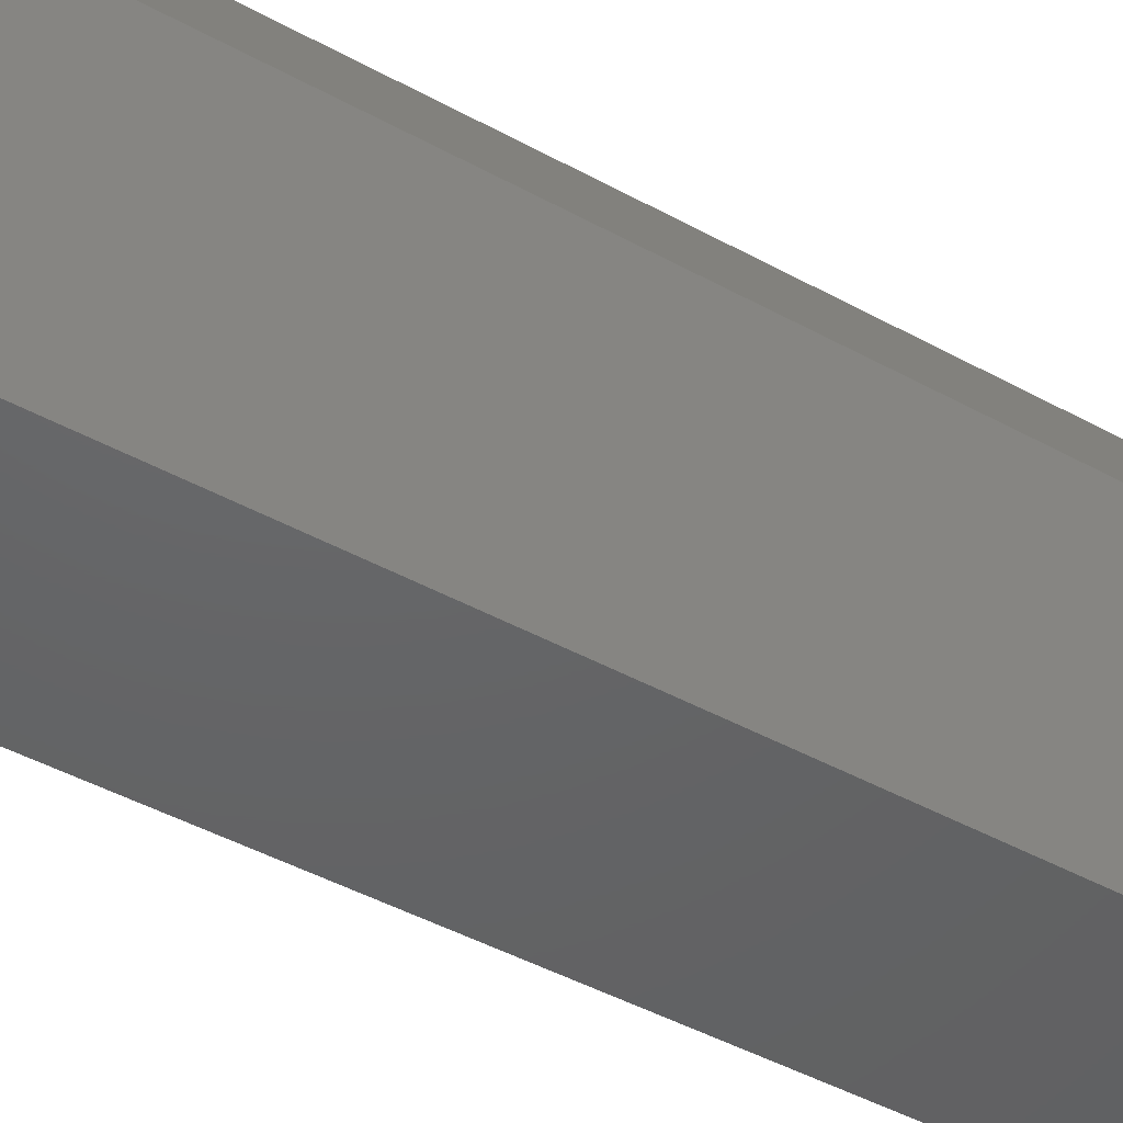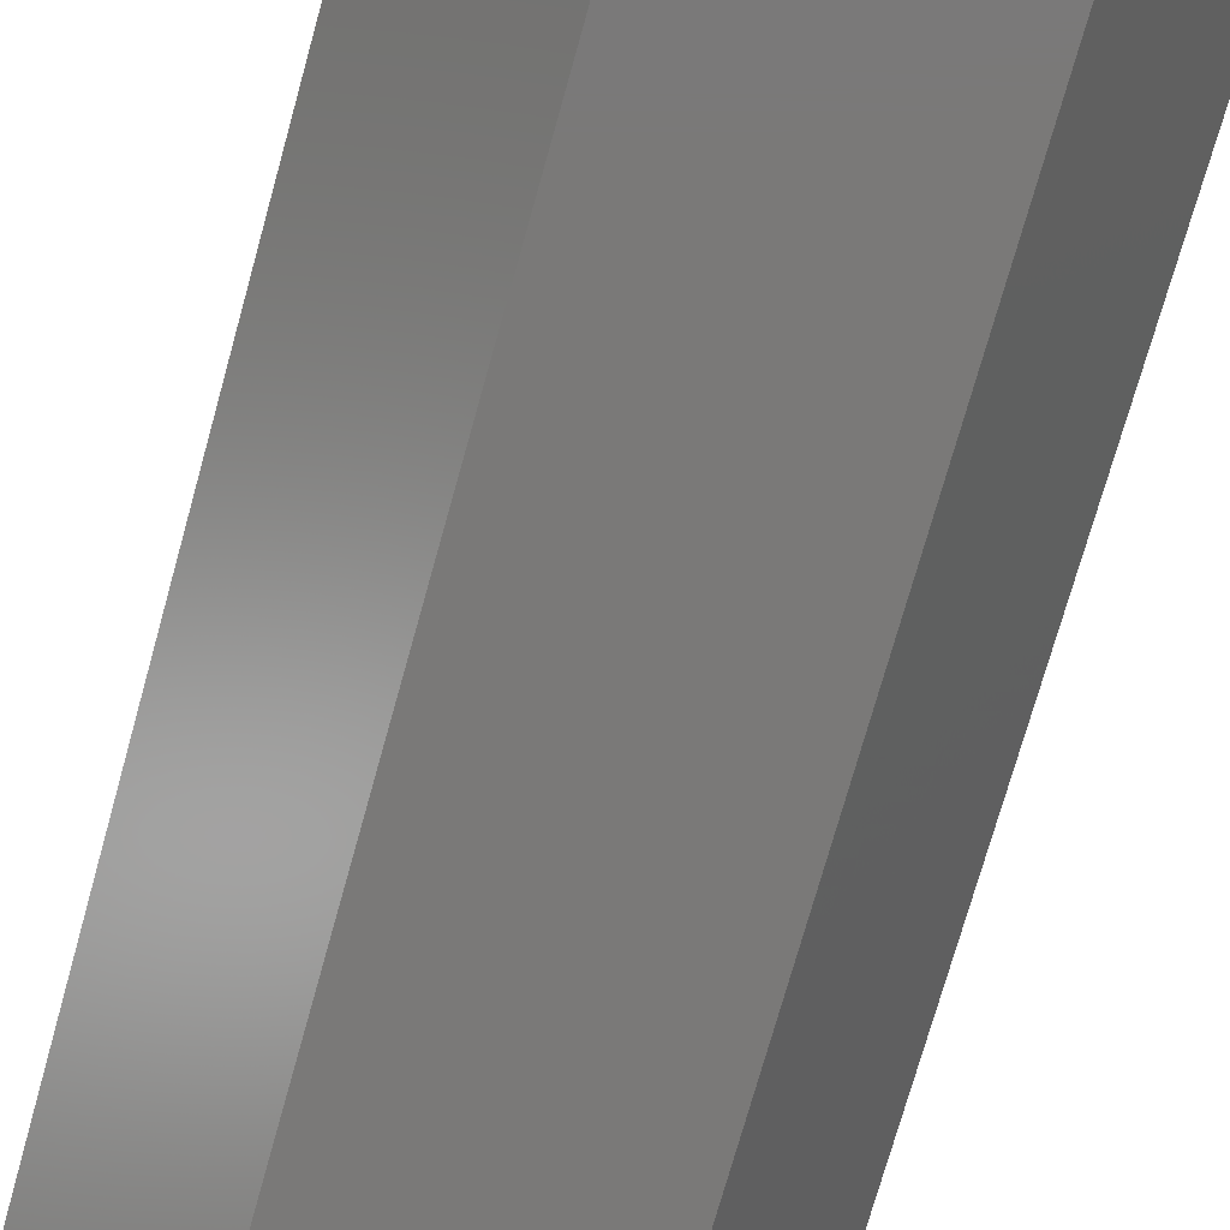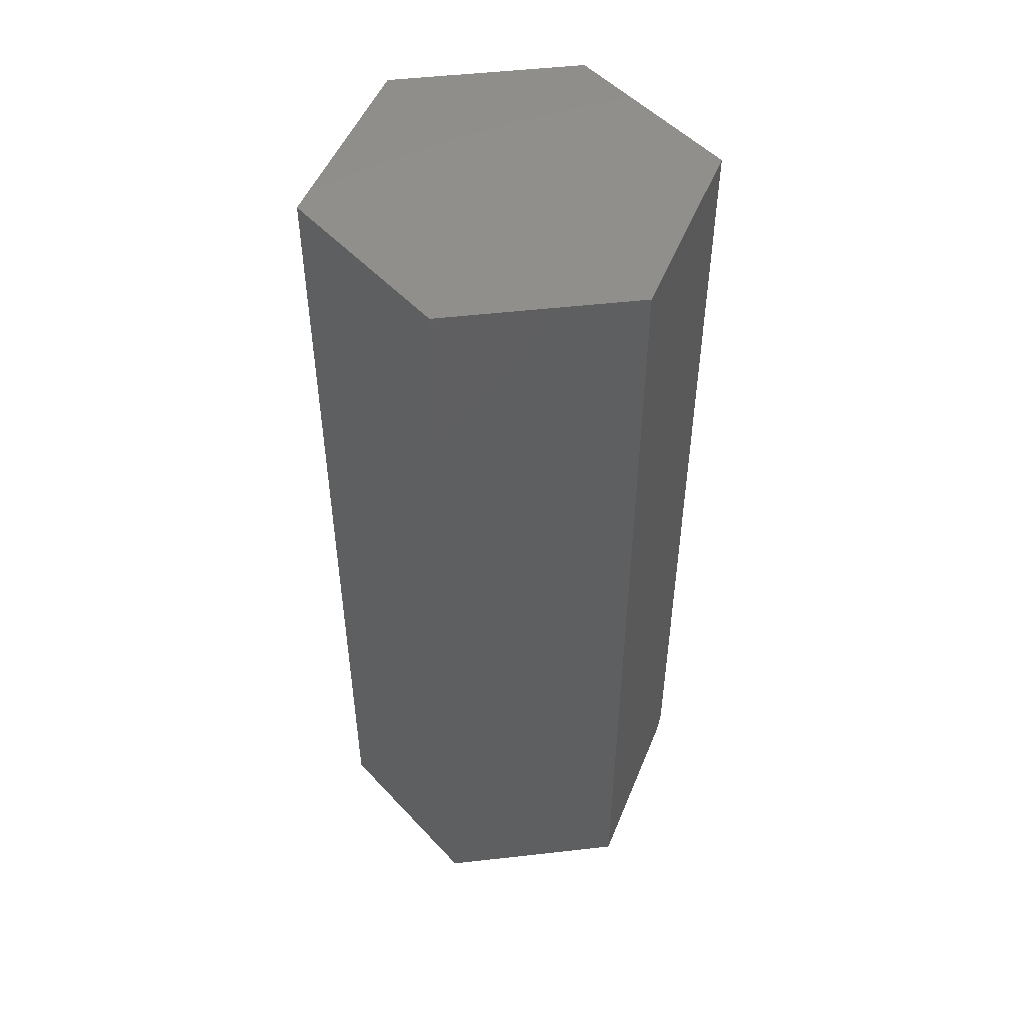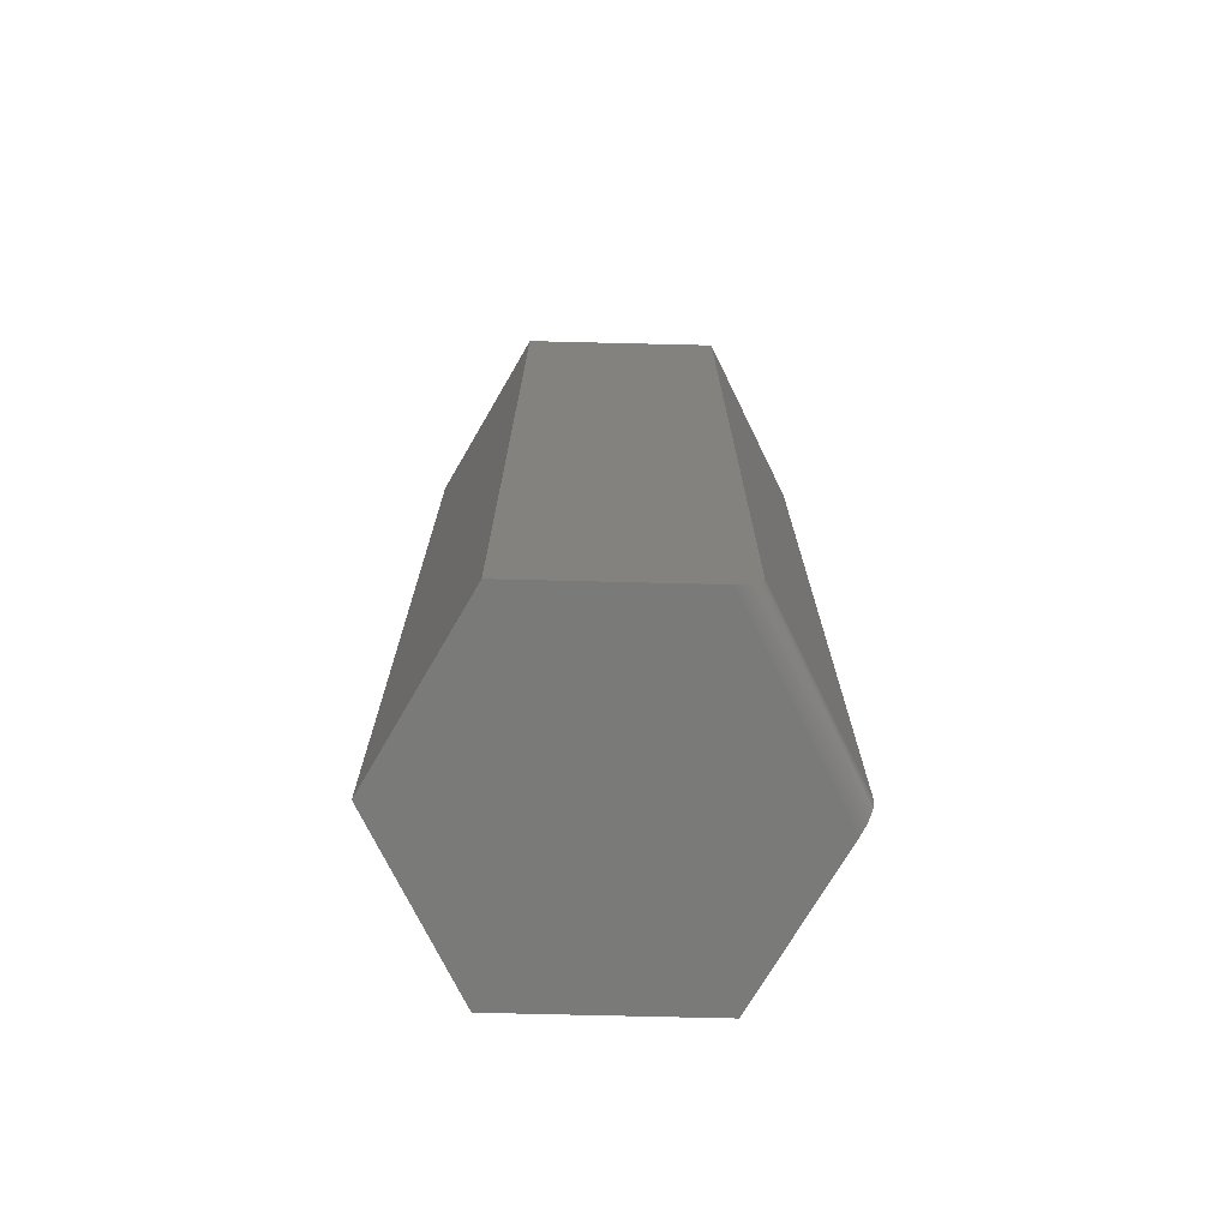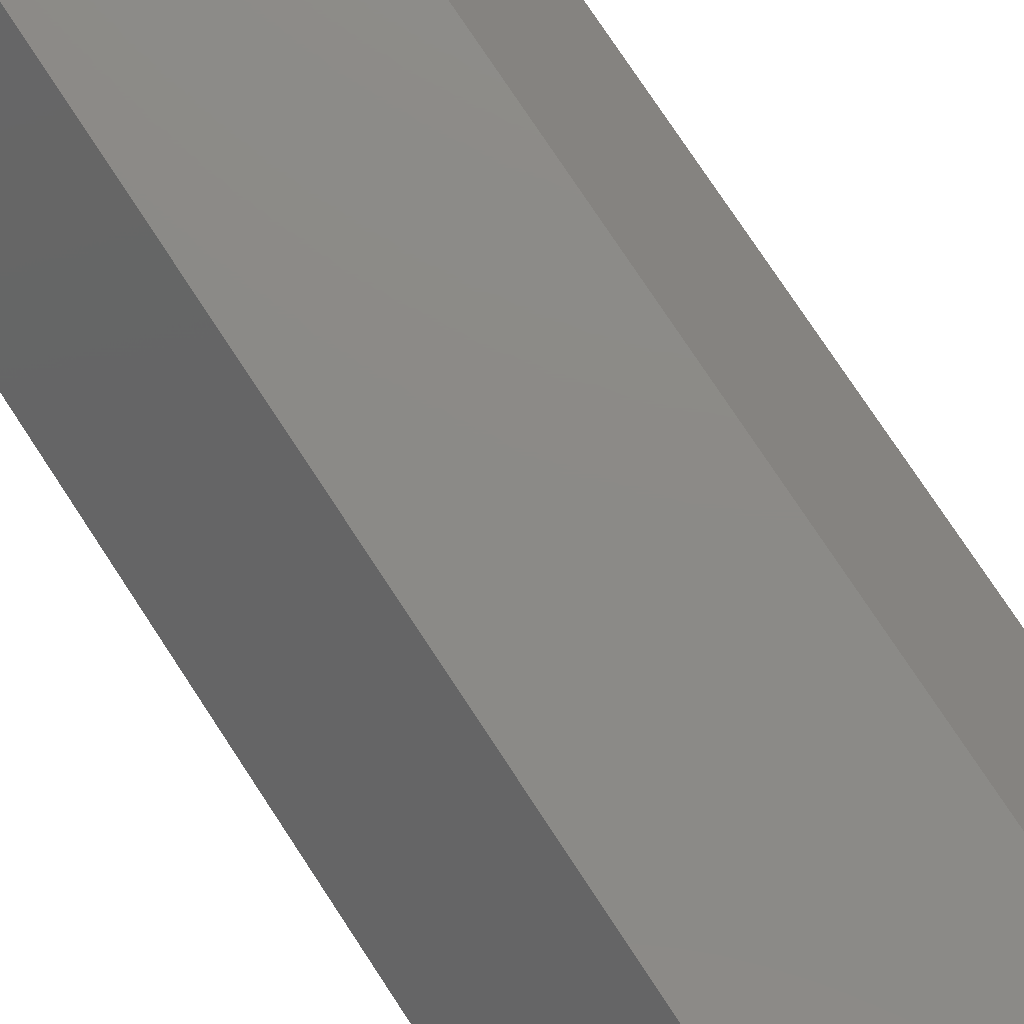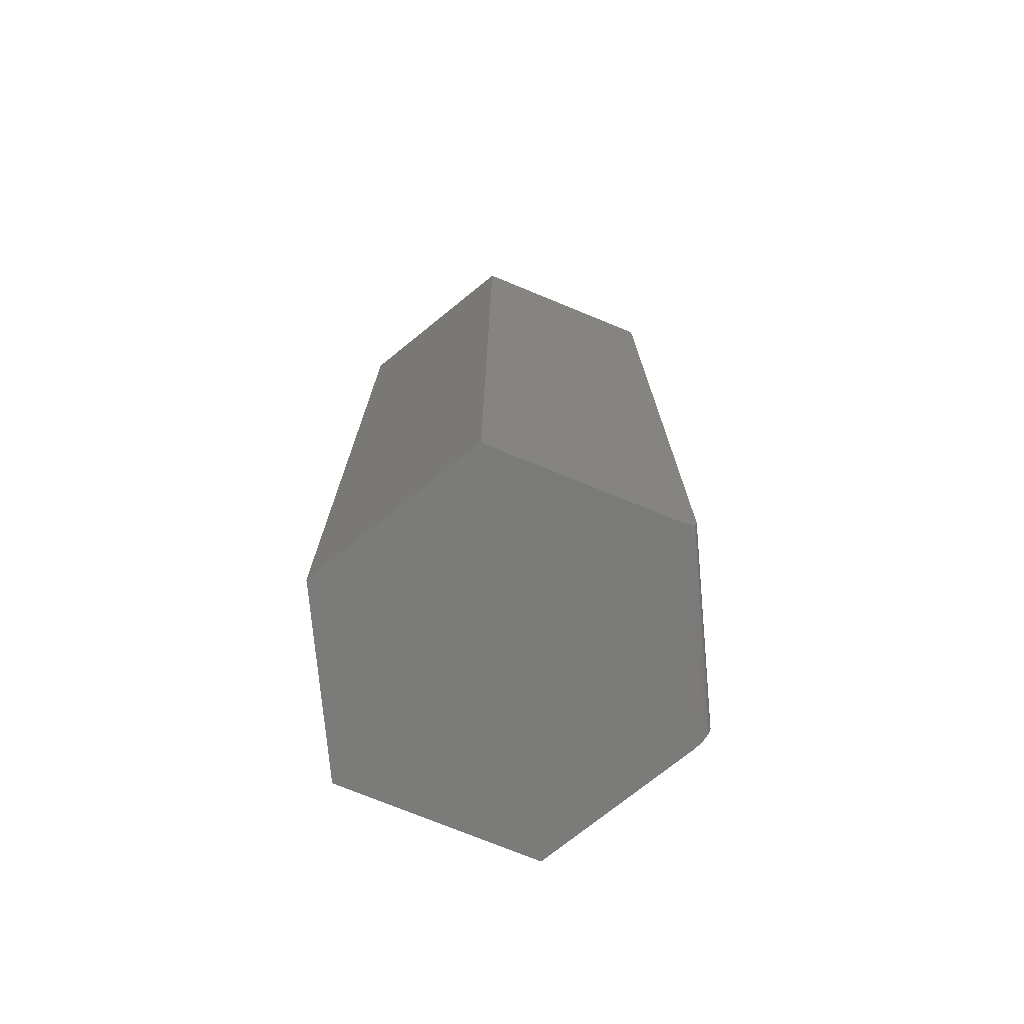
<metadata>
{"format":"stl","ext":"stl","renderer":"f3d","projection":"perspective","resolution":1024,"background":"white","views":[{"elev":-45.8,"azim":-122.2,"up":"+Y"},{"elev":-72.4,"azim":-15.5,"up":"+Y"},{"elev":50.2,"azim":-7.1,"up":"+Z"},{"elev":-72.9,"azim":59.8,"up":"+Z"},{"elev":77.5,"azim":146.6,"up":"+Y"},{"elev":-74.3,"azim":38.9,"up":"+Z"}]}
</metadata>
<code>
# stl→obj: 32 verts, 60 faces
v 0.05852 0.1328 0
v 0.1527 -0.008445 0
v -0.07648 0.1328 0
v -0.1534 -0.00699 0
v 0.08429 -0.1328 0
v -0.06949 -0.1328 0
v 0.06961 0.1328 0.003011
v 0.06156 0.1328 0.0002054
v 0.06441 0.1328 0.0007884
v 0.06712 0.1328 0.001732
v -0.07648 0.1328 0.75
v 0.0773 0.1328 0.75
v 0.0773 0.1328 0.01562
v 0.07707 0.1328 0.01318
v 0.07638 0.1328 0.01079
v 0.07525 0.1328 0.008526
v 0.07372 0.1328 0.006447
v 0.07182 0.1328 0.004595
v 0.1612 0.00699 0.01562
v 0.1612 0.00699 0.75
v 0.1566 -0.001427 0.001709
v 0.1577 0.0006316 0.002987
v 0.1587 0.002467 0.004574
v 0.1596 0.004036 0.006432
v 0.1603 0.005301 0.008518
v 0.1608 0.00623 0.01078
v 0.1611 0.006799 0.01318
v 0.08429 -0.1328 0.75
v 0.154 -0.006014 0.0001949
v 0.1553 -0.003659 0.0007699
v -0.1534 -0.00699 0.75
v -0.06949 -0.1328 0.75
f 1 2 3
f 3 2 4
f 2 5 4
f 4 5 6
f 1 7 8
f 8 7 9
f 9 7 10
f 3 11 12
f 3 12 13
f 3 13 14
f 3 14 15
f 3 15 16
f 3 16 17
f 3 17 18
f 3 18 7
f 3 7 1
f 19 13 20
f 20 13 12
f 5 21 22
f 5 22 23
f 5 23 24
f 5 24 25
f 5 25 26
f 5 26 27
f 5 27 19
f 5 19 20
f 5 20 28
f 21 5 2
f 21 2 29
f 21 29 30
f 2 8 29
f 2 1 8
f 29 8 9
f 29 9 30
f 30 9 10
f 30 10 21
f 21 10 7
f 21 7 22
f 22 7 18
f 22 18 23
f 23 18 17
f 13 19 14
f 14 19 27
f 14 27 15
f 15 27 26
f 15 26 16
f 16 26 25
f 16 25 17
f 17 25 24
f 17 24 23
f 12 11 20
f 20 11 31
f 20 31 28
f 28 31 32
f 3 4 11
f 11 4 31
f 6 5 32
f 32 5 28
f 4 6 31
f 31 6 32

</code>
